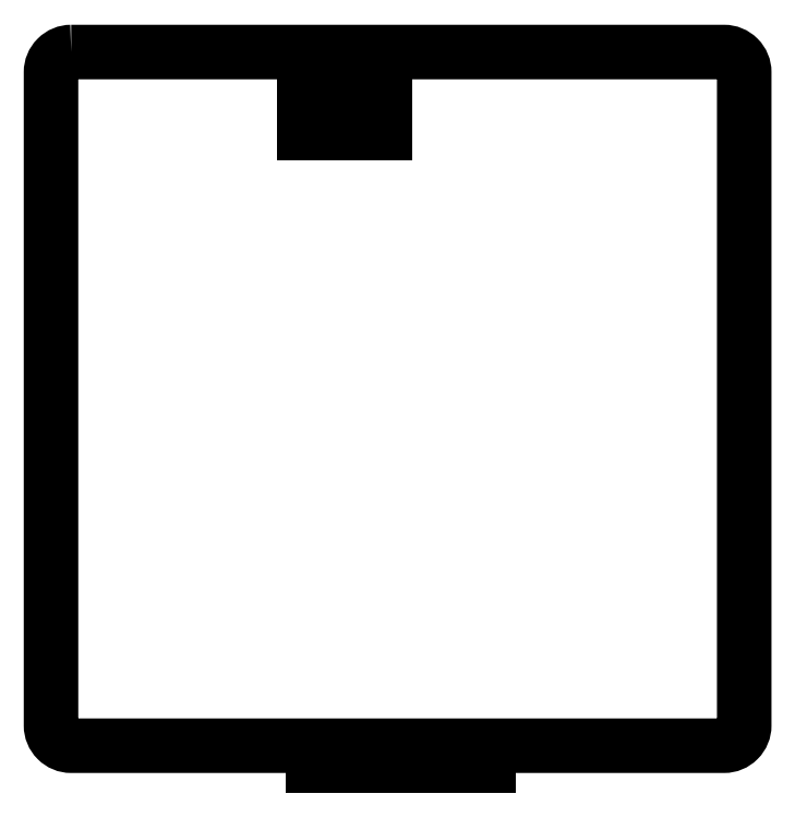
<metadata>
{"format":"dxf","ext":"dxf","renderer":"ezdxf+matplotlib","layout":"modelspace","background":"white","min_lineweight":24,"dpi":150}
</metadata>
<code>
0
SECTION
2
ENTITIES
0
LWPOLYLINE
8
0
90
8
70
1
43
0
10
-52
20
34.36
42
0.4142
10
-55
20
31.36
10
-55
20
-65.69
42
0.4142
10
-52
20
-68.69
10
45
20
-68.69
42
0.4142
10
48
20
-65.69
10
48
20
31.36
42
0.4142
10
45
20
34.36
0
LWPOLYLINE
8
0
90
4
70
1
43
0
10
-11.96
20
31.46
10
-11.96
20
22.35
10
-12.96
20
22.35
10
-12.96
20
31.46
0
LWPOLYLINE
8
0
90
4
70
1
43
0
10
-5.364
20
31.46
10
-5.364
20
22.35
10
-6.364
20
22.35
10
-6.364
20
31.46
0
LWPOLYLINE
8
0
90
4
70
1
43
0
10
-14.16
20
31.46
10
-14.16
20
22.35
10
-15.16
20
22.35
10
-15.16
20
31.46
0
LWPOLYLINE
8
0
90
4
70
1
43
0
10
-9.764
20
31.46
10
-9.764
20
22.35
10
-10.76
20
22.35
10
-10.76
20
31.46
0
LWPOLYLINE
8
0
90
4
70
1
43
0
10
-7.564
20
31.46
10
-7.564
20
22.35
10
-8.564
20
22.35
10
-8.564
20
31.46
0
LWPOLYLINE
8
0
90
4
70
1
43
0
10
-17.36
20
31.46
10
-16.36
20
31.46
10
-16.36
20
22.35
10
-17.36
20
22.35
0
LWPOLYLINE
8
0
90
4
70
1
43
0
10
-5.364
20
22.35
10
-6.364
20
22.35
10
-6.364
20
31.46
10
-5.364
20
31.46
0
LWPOLYLINE
8
0
90
4
70
1
43
0
10
-7.564
20
31.46
10
-7.564
20
22.35
10
-8.564
20
22.35
10
-8.564
20
31.46
0
LWPOLYLINE
8
0
90
4
70
1
43
0
10
-9.764
20
31.46
10
-9.764
20
22.35
10
-10.76
20
22.35
10
-10.76
20
31.46
0
LWPOLYLINE
8
0
90
4
70
1
43
0
10
-12.96
20
31.46
10
-11.96
20
31.46
10
-11.96
20
22.35
10
-12.96
20
22.35
0
LWPOLYLINE
8
0
90
4
70
1
43
0
10
-14.16
20
31.46
10
-14.16
20
22.35
10
-15.16
20
22.35
10
-15.16
20
31.46
0
LWPOLYLINE
8
0
90
4
70
1
43
0
10
-16.36
20
31.46
10
-16.36
20
22.35
10
-17.36
20
22.35
10
-17.36
20
31.46
0
LINE
8
0
10
-16
20
-71.7
30
-1.11e-15
11
10
21
-71.7
31
-1.11e-15
0
ENDSEC
0
EOF

</code>
